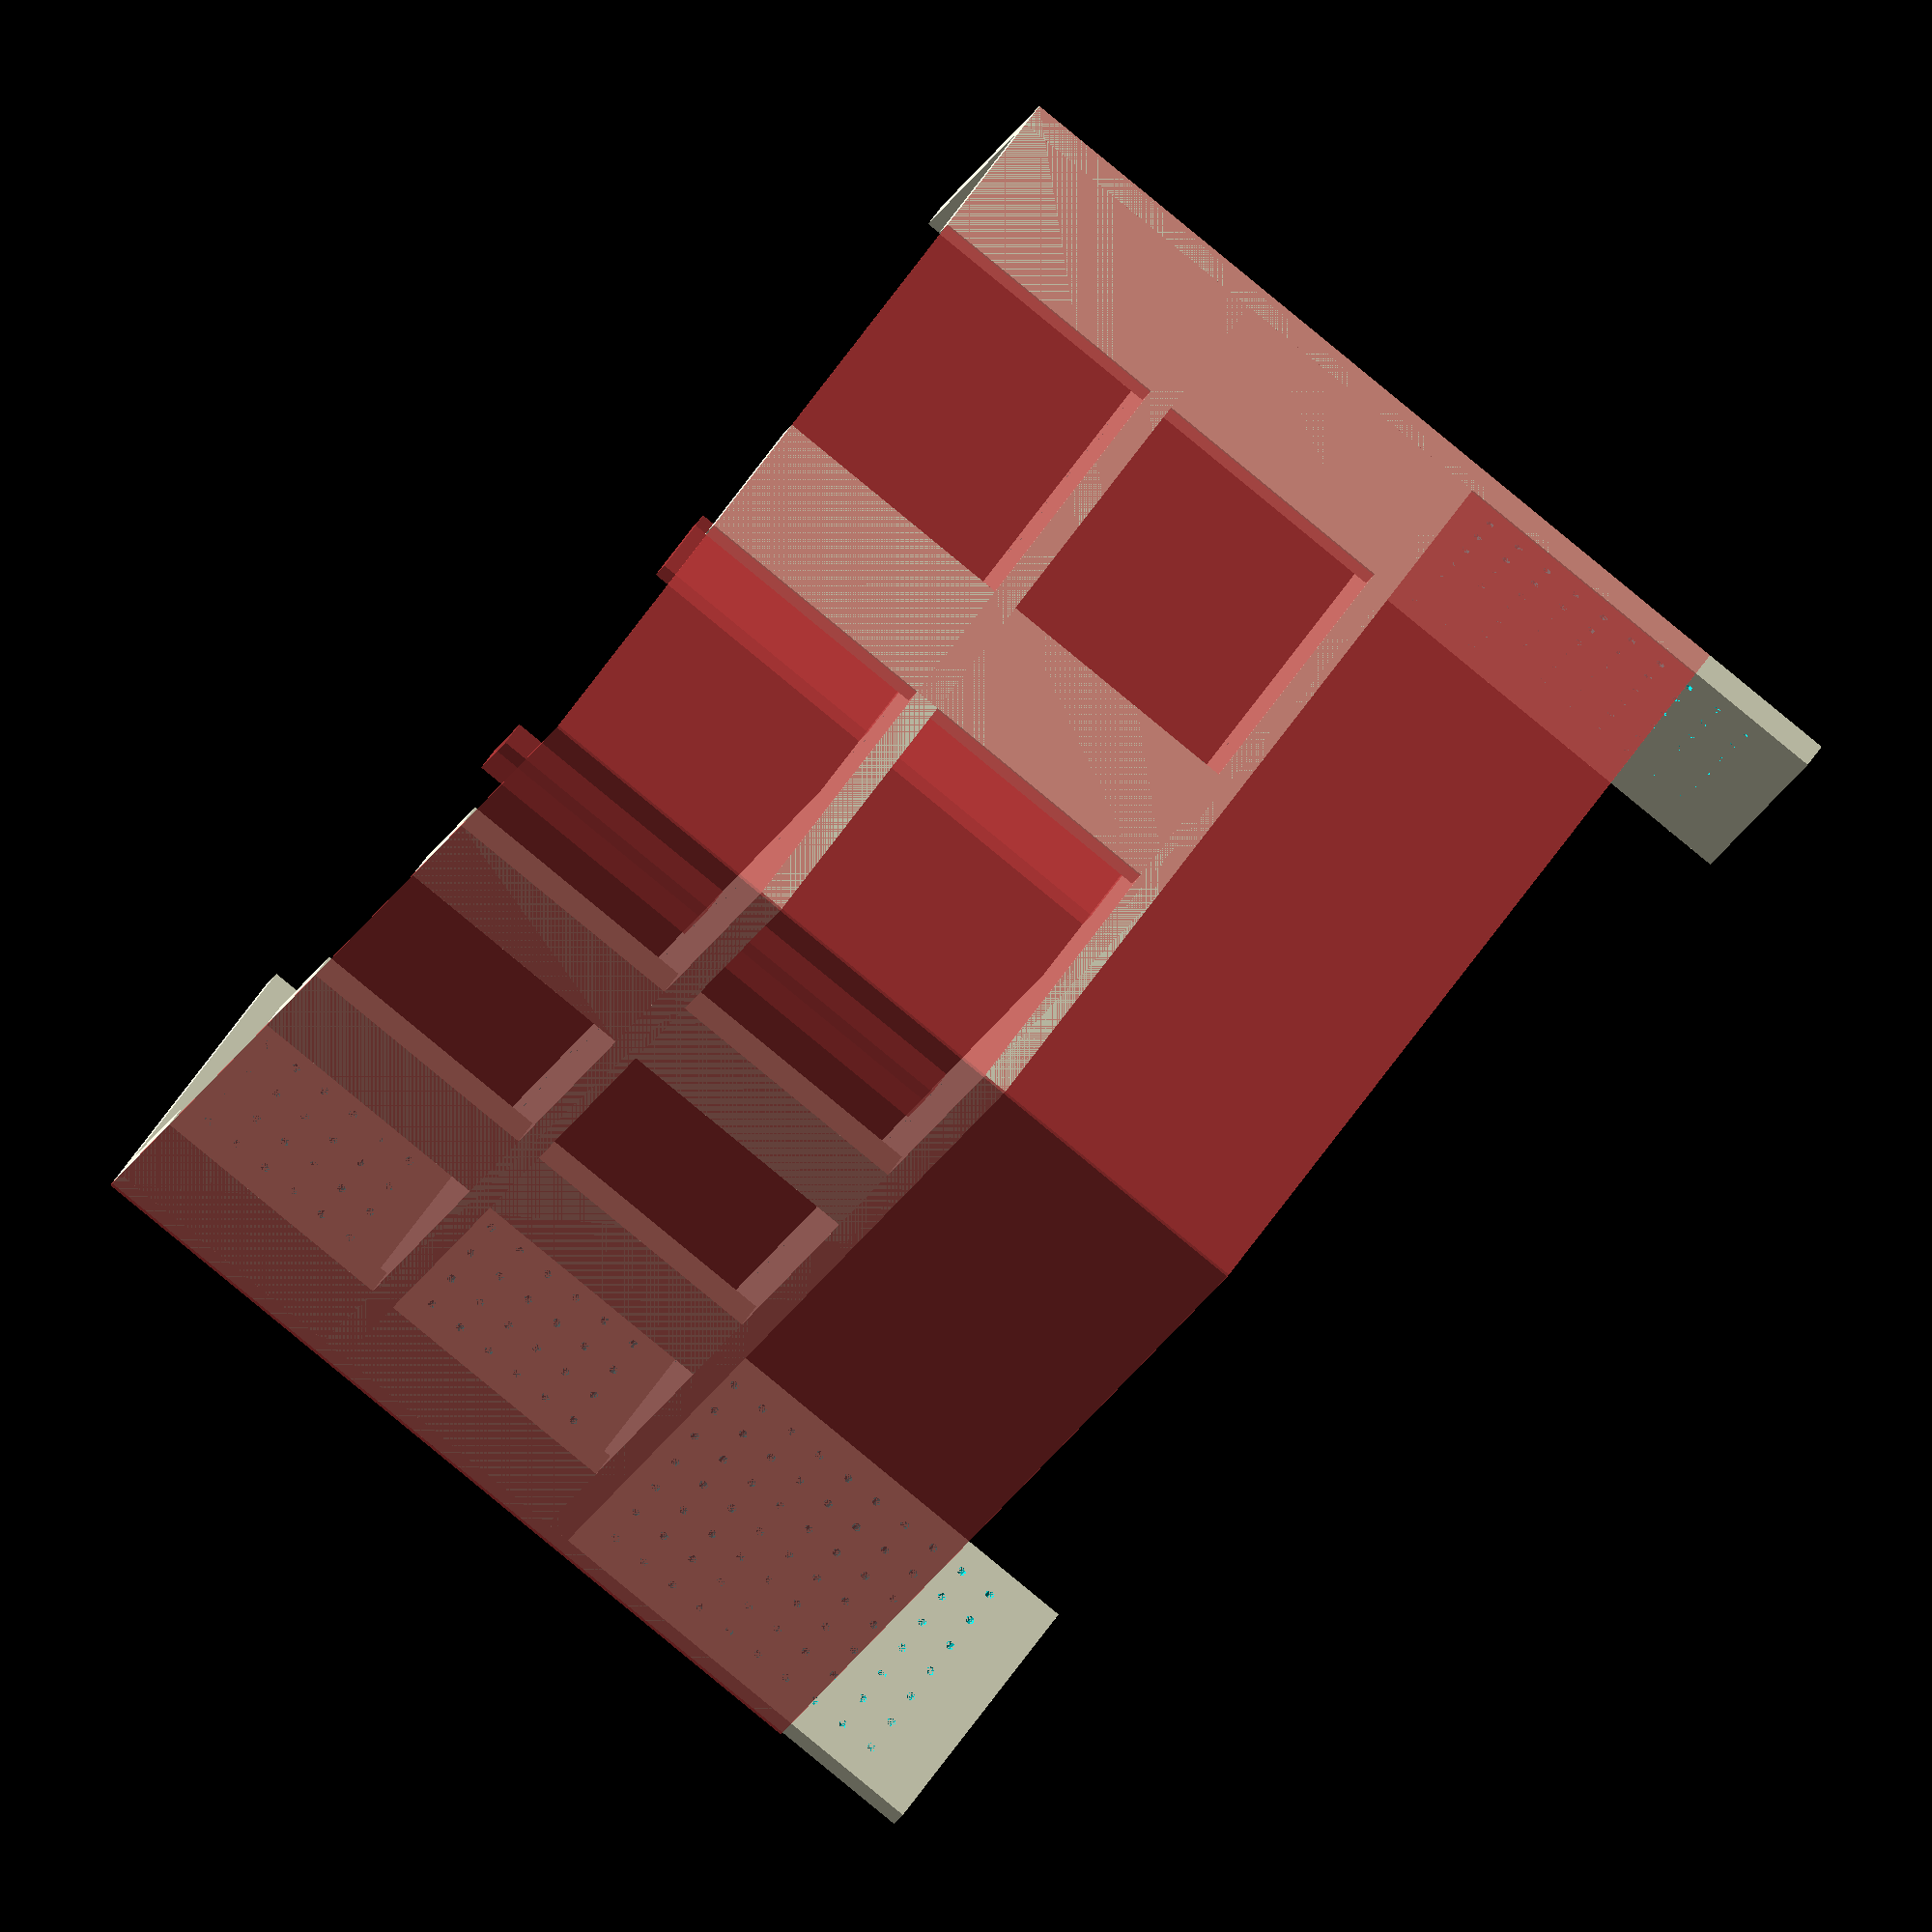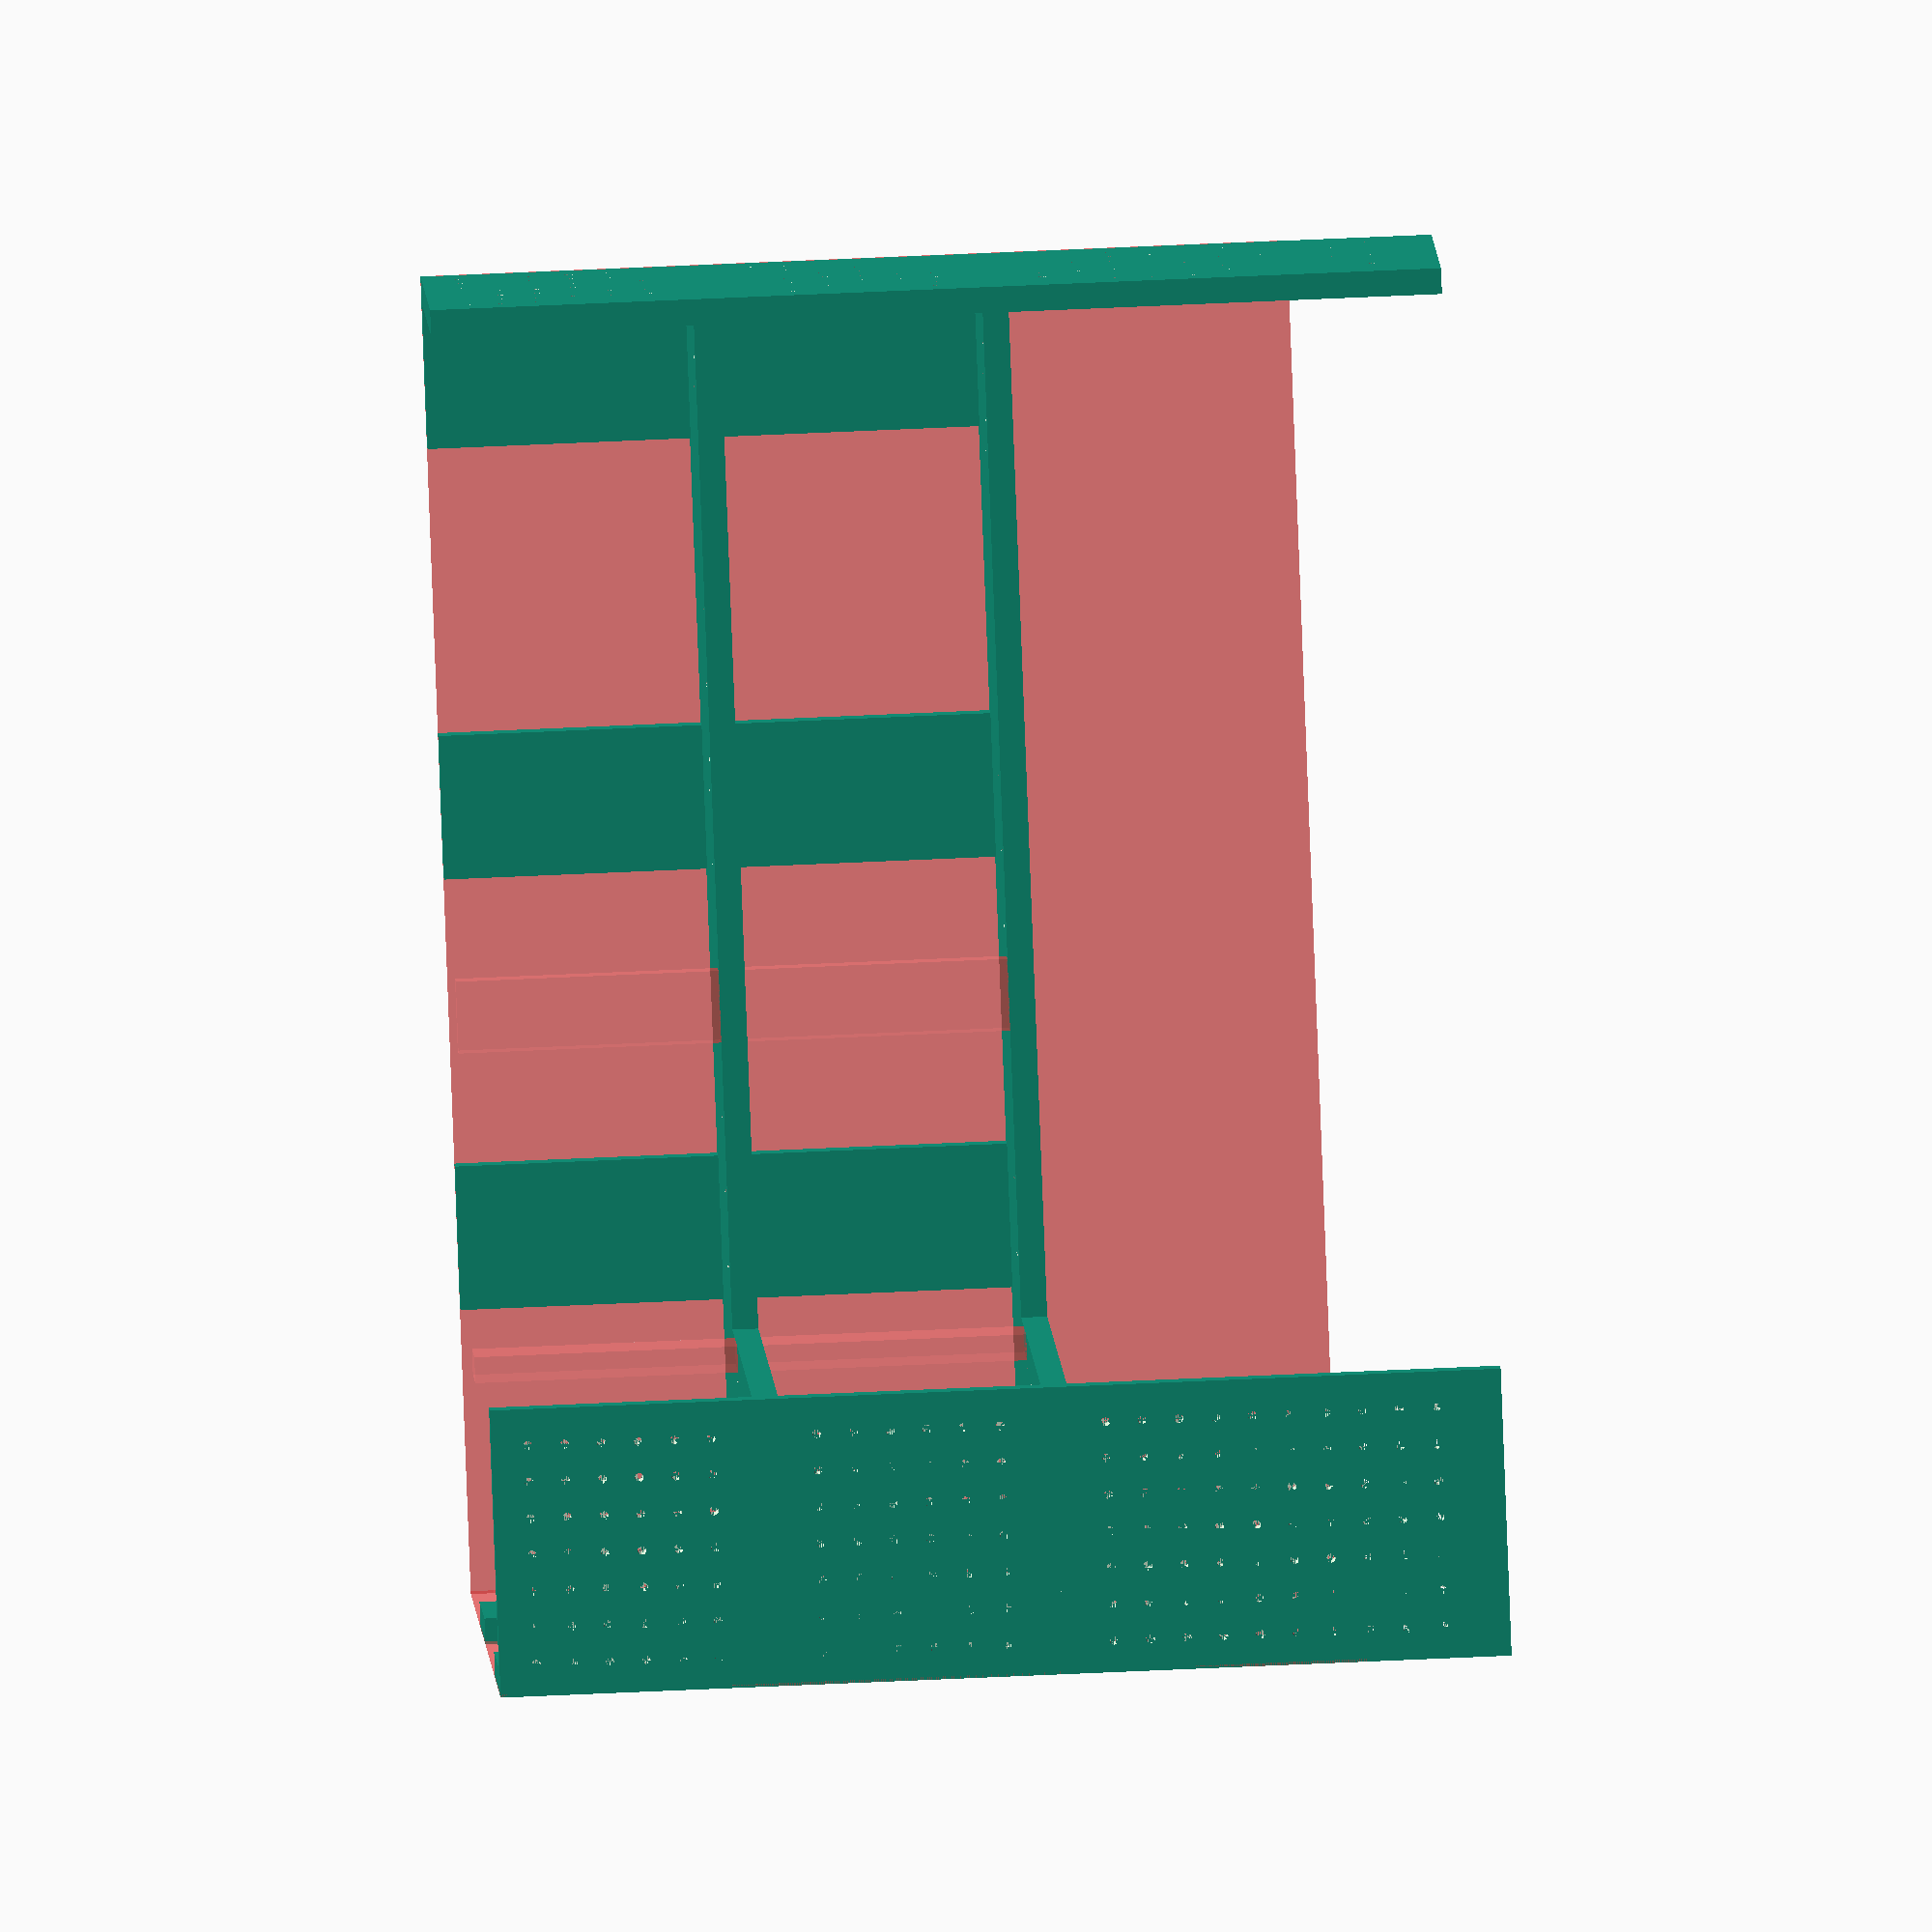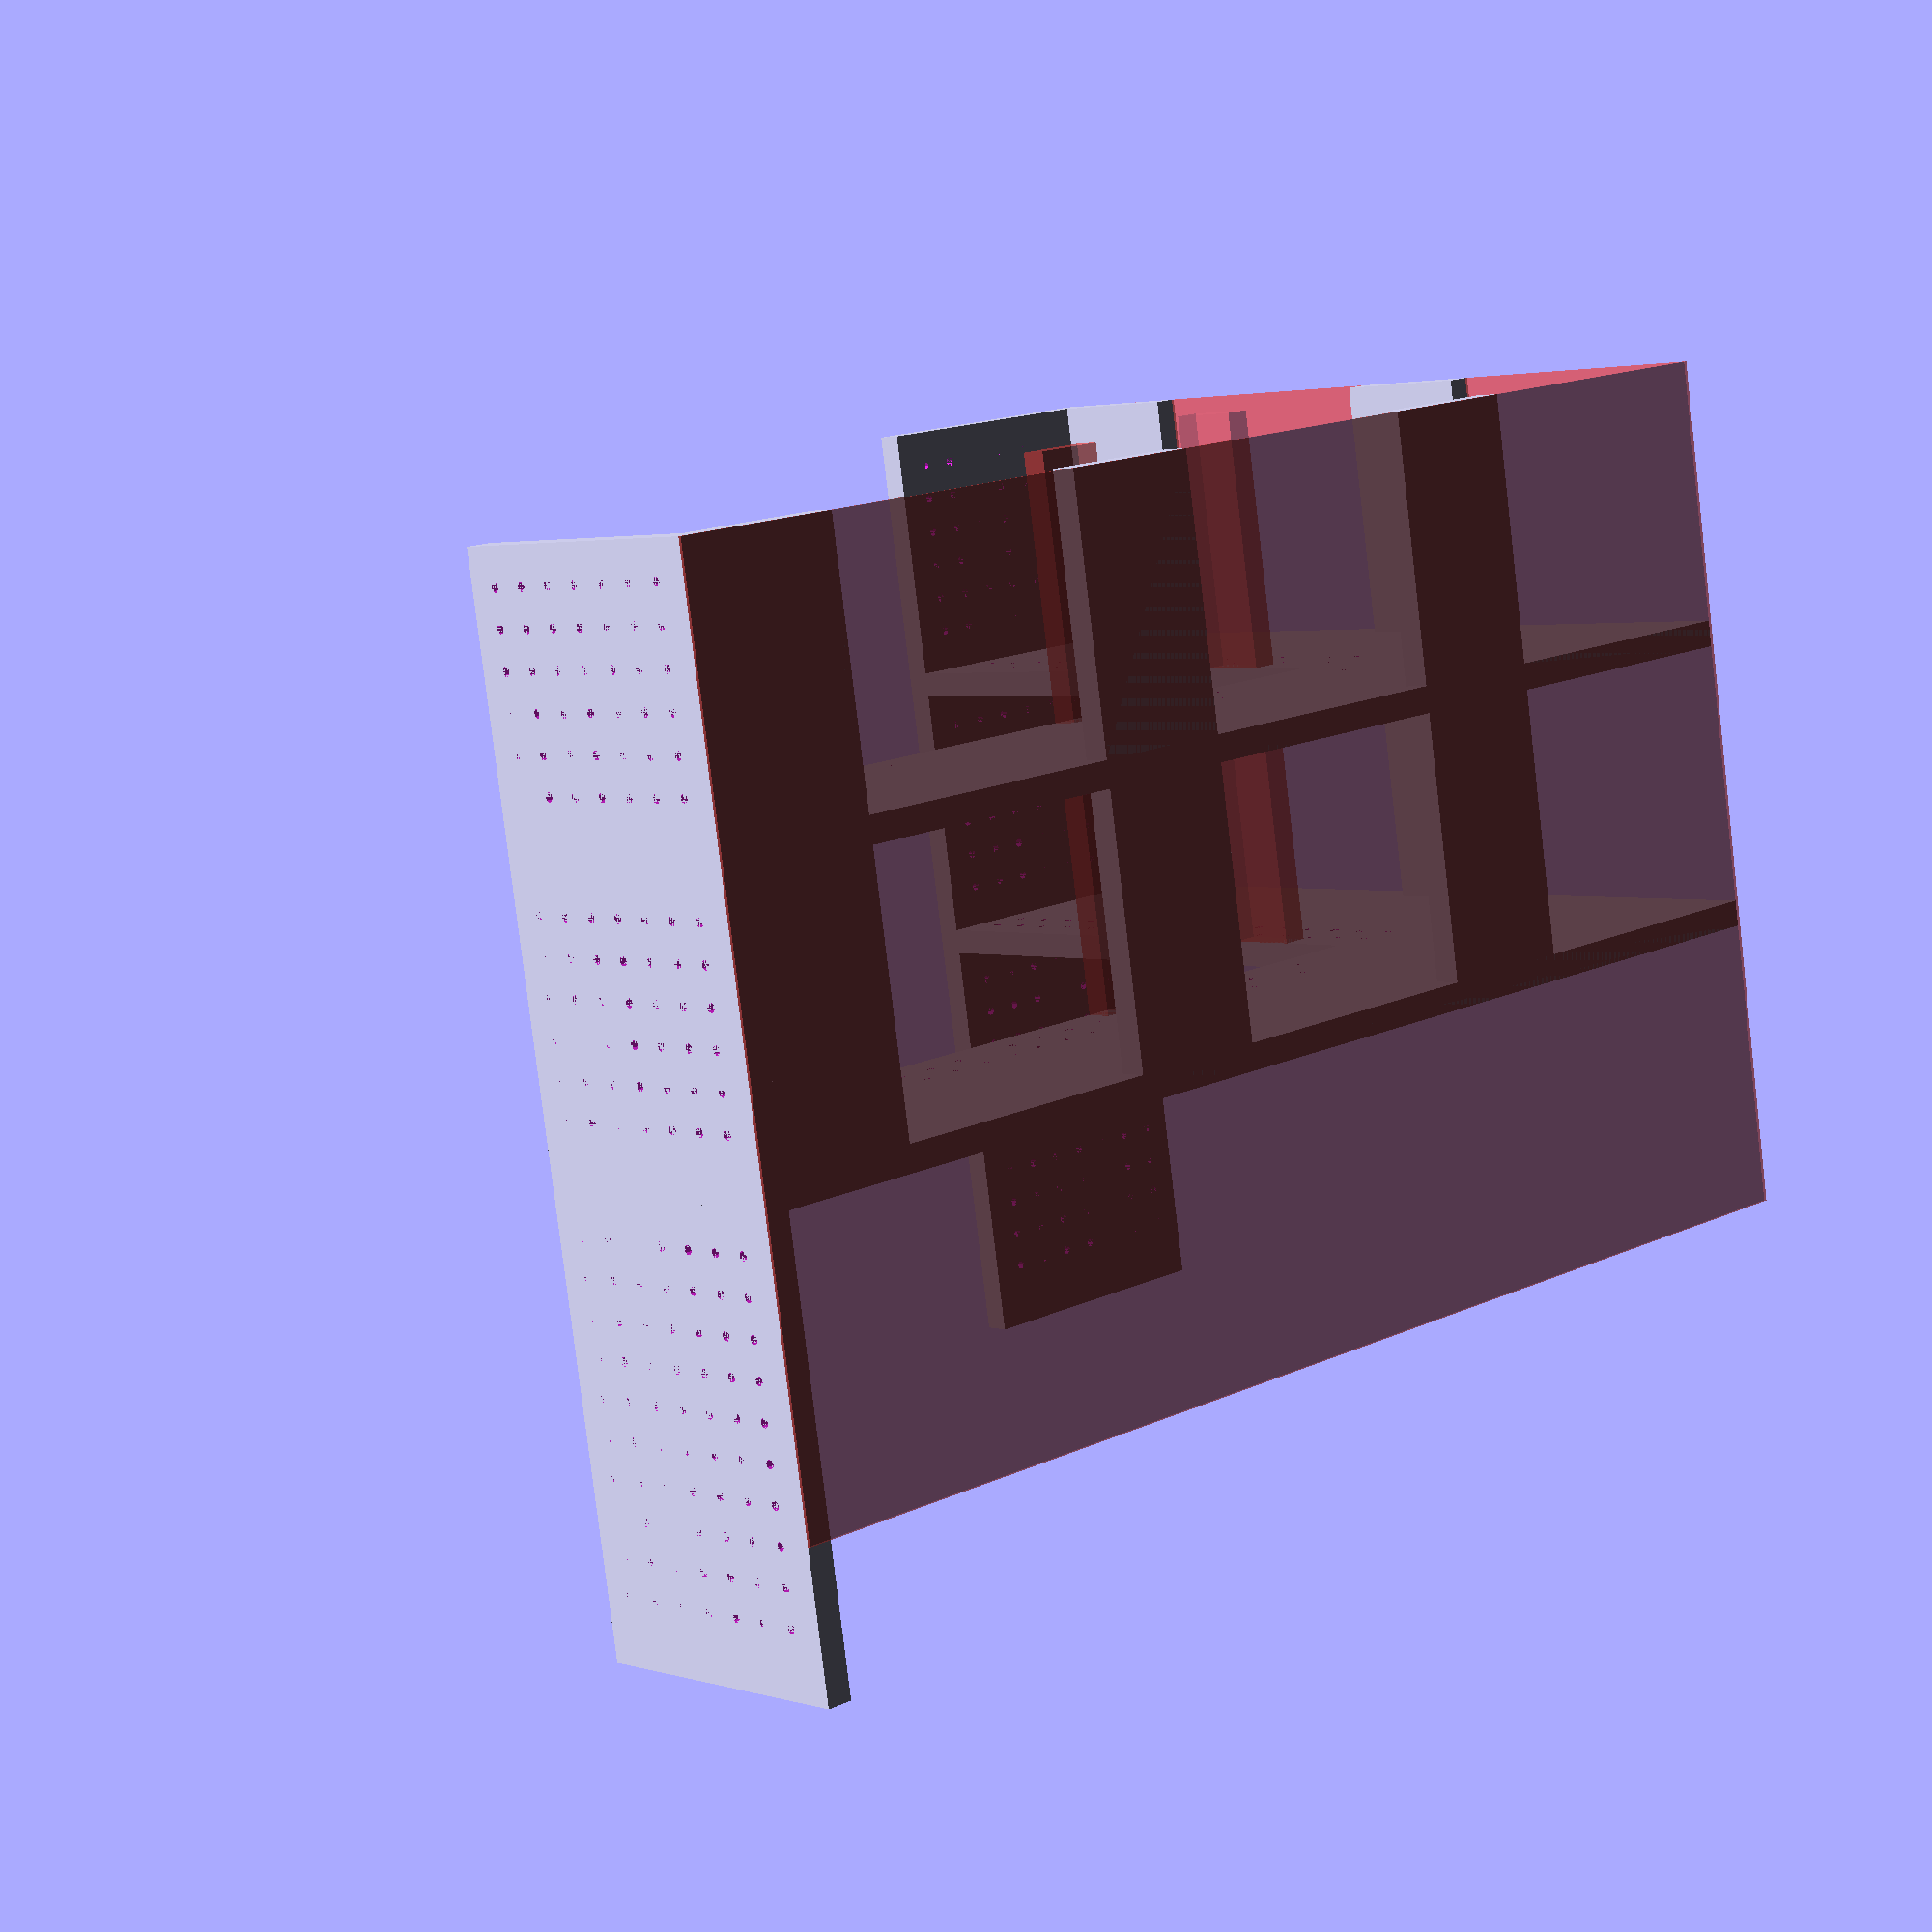
<openscad>
////MY work shelf

/////////////////////////////////////////////////////
//////////////////// PARAMETERS  ////////////////////
/////////////////////////////////////////////////////

height = 18;    //material thickness
ply_h = 2;      //ply thickness (for paneling)
ply_l = 600;    //ply length (for paneling)

top_shelf_xtra_height = 100;

length = 200;   //depth of shelf
w1 = 900;       // outside width1
w2 = 600;       // outside width2

middle_support_width1=100;
middle_support_width2=50;
num_selves = 2;
shelf_height = 200;

actual_shelf_height = shelf_height - height;

W = 1200;       //4 feet sheet, square
/////////////////////////////////////////////////////
/////////////////////// RENDER  /////////////////////
/////////////////////////////////////////////////////

//side_support();
//single_shelf();

//complete assembly of the bench
full_assembly();

//square([W, W]); //4 feetx 4 feet square

//uncomment below and render, then export/save as dxf file for routing
//projection(cut=false) dxf_assembly();

/////////////////////////////////////////////////////
/////////////////////// Module  /////////////////////
/////////////////////////////////////////////////////

// dxf assembly perfectly fits a 3 feet by 2 feet bench, 
// 20 cms deep 2 shelf into a 4 feet x 4 feet
// mdf/ply board

module dxf_assembly() {
    
    union() {
        translate( [0, length, 0] ) rotate( [0,0,270] ) single_shelf();
        translate( [1.2*length + 0, 1.2*length + length, 0] ) rotate( [0,0,270] ) single_shelf();
        translate( [2.4*length + 0, 1.4*length + length, 0] ) side_support();
        translate( [3.6*length + 0, 1.4*length + length, 0] ) side_support();
        for( i = [0 : 1 : 4] )
            translate( [4.8*length + 0, 1.4*length + length + i*1.5*middle_support_width1, 0] ) middle_support(middle_support_width1);
        for( i = [0 : 1 : 1] )
            translate( [4.8*length + 0, 0*length + 0*length + i*1.2*middle_support_width1, 0] ) middle_support(middle_support_width1);
        for( i = [0 : 1 : 2] )
            translate( [0, 2.4*length + length + i*1.5*middle_support_width1, 0] ) middle_support(middle_support_width1);
        for( i = [0 : 1 : 3] )
            translate( [1.2*length, 3.6*length + length + i*1.5*middle_support_width2, 0] ) middle_support(middle_support_width2);
    }
}

//assembly of the whole bench
module full_assembly() {
    
    union() {
        rotate( [90, 0, 0] ) side_support();
        for( i = [ shelf_height : shelf_height : shelf_height*num_selves ] )
        {
            rotate( [0, 0, 180] ) translate( [-length, -w1, i - height] ) single_shelf();  
        }
        translate( [w1 - 1.5*length, w2 + length/2, 0] ) rotate( [90, 0, 90] ) side_support();
        
        for( n = [0 : 1 : num_selves - 1] )
        {   
            translate( [0,0,n*shelf_height] ) {
                for(j = [0 : w1/3 : w1 - 1] )
                    translate([ height, j, 0 ]) rotate( [90, -90, -90] ) middle_support(middle_support_width1);
                for(j = [0 : w2/2 : w2 - 1] )
                    translate( [w2 - j, w1, 0] ) rotate( [90, -90, 0] ) middle_support(middle_support_width1);
                
                #translate([ length, w1/2, 0 ]) rotate( [90, -90, -90] ) middle_support(middle_support_width2);
                #translate([ w2/2, w1 - length + height, 0 ]) rotate( [90, -90, 0] ) middle_support(middle_support_width2);
            }  
        }
        #translate( [0, -height, 0] ) rotate( [0,-90,0] ) cube( [ply_l, w1 + height, ply_h] );
        
        #translate( [w2 + height, w1, 0] ) rotate( [0,-90,90] ) cube( [ply_l, w2 + height, ply_h] );
    }
}

//a single shelf
module single_shelf(peg = true) {
    difference() {
        union() {
            plank_withNotches(length, height, w1);
            translate( [ length, 0 , 0] ) rotate( [ 0, 0, 90] ) plank_withNotches(length, height, w2);     
        }
        if( peg )
        {
            translate( [ 0, length - 10 , 0] )
                for(i = [ 25.4 : 25.4 : 60 ] )
                    for(j = [ 25.4 : 25.4 : w1 - length] )
                        translate( [i, j, 0] ) cylinder( r = 25.4 / 8, h = height );
            translate( [ -w2  +20 , length - 3*25.4 , 0] )
                for(i = [ length : 25.4 : w2 ] )
                    for(j = [ 25.4 : 25.4 : 60] )
                        translate( [i, j, 0] ) cylinder( r = 25.4 / 8, h = height );    
        }
    }
}

//partial self
module plank_withNotches(l, h, w) {
    union() {
        cube( [ l, w, h], false );
        //notches
        translate( [l/3 - h/2, w - h, 0] ) cube( [h, 2*h, h], false );
        translate( [2*l/3 - h/2, w - h, 0] ) cube( [h, 2*h, h], false );   
    }
}

//side supports of the bench
module side_support(peg = true) {
    difference() {
        cube( [length, top_shelf_xtra_height + shelf_height*( 1 + num_selves), height] );
        for( i = [ shelf_height : shelf_height : shelf_height*num_selves ] )
        {
            translate( [length/3 - height/2, i - height, 0] ) cube( [height, height, height], false );
            translate( [2*length/3 - height/2, i - height, 0] ) cube( [height, height, height], false ); 
        }
        if( peg )
        {
            for(n = [ 0 : 1 : num_selves - 1] )              
                translate( [0, n*shelf_height, 0] ) 
                    for(i = [ 25.4 : 25.4 : length ] )
                            for(j = [ 25.4 : 25.4 : shelf_height - 30] )
                                translate( [i, j, 0] ) cylinder( r = 25.4 / 8, h = height );
            
            translate( [0, num_selves*shelf_height, 0] ) 
                for(i = [ 25.4 : 25.4 : length ] )
                    for(j = [ 25.4 : 25.4 : top_shelf_xtra_height + shelf_height - 30] )
                        translate( [i, j, 0] ) cylinder( r = 25.4 / 8, h = height );    
        }
    }
}

// Small boards used to distribute the shelves weight
// along the front/back edge
module middle_support(w) {
    cube( [actual_shelf_height, w, height ], false );
}
</openscad>
<views>
elev=85.7 azim=212.0 roll=230.6 proj=o view=solid
elev=124.6 azim=48.7 roll=272.9 proj=o view=wireframe
elev=81.1 azim=313.2 roll=186.8 proj=p view=solid
</views>
